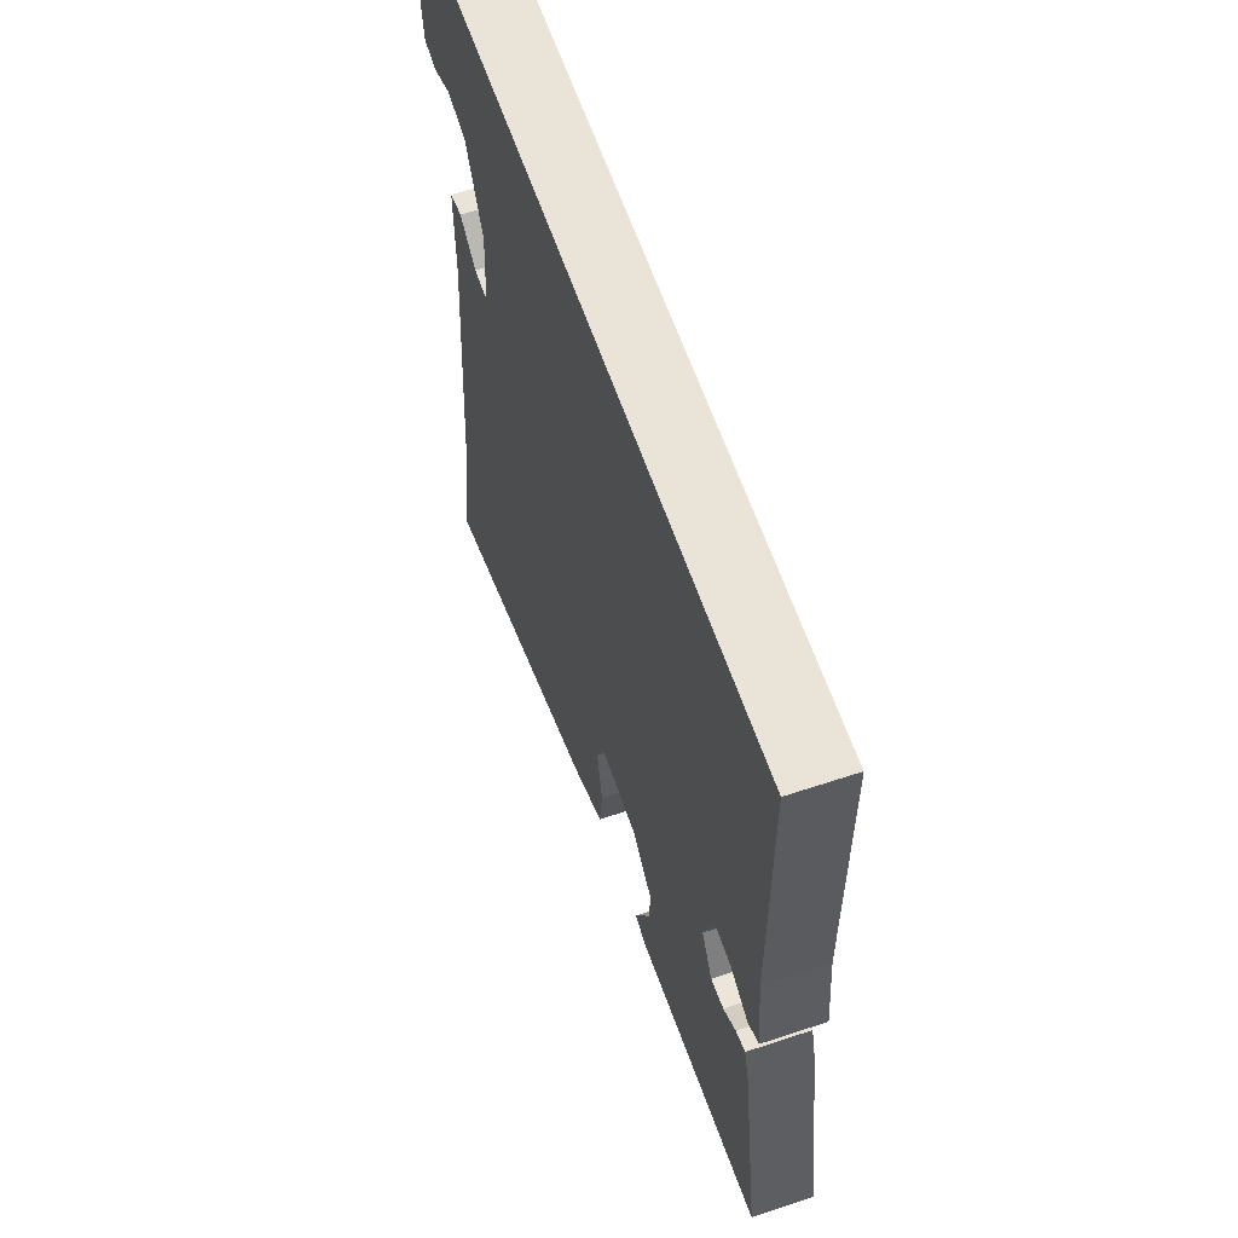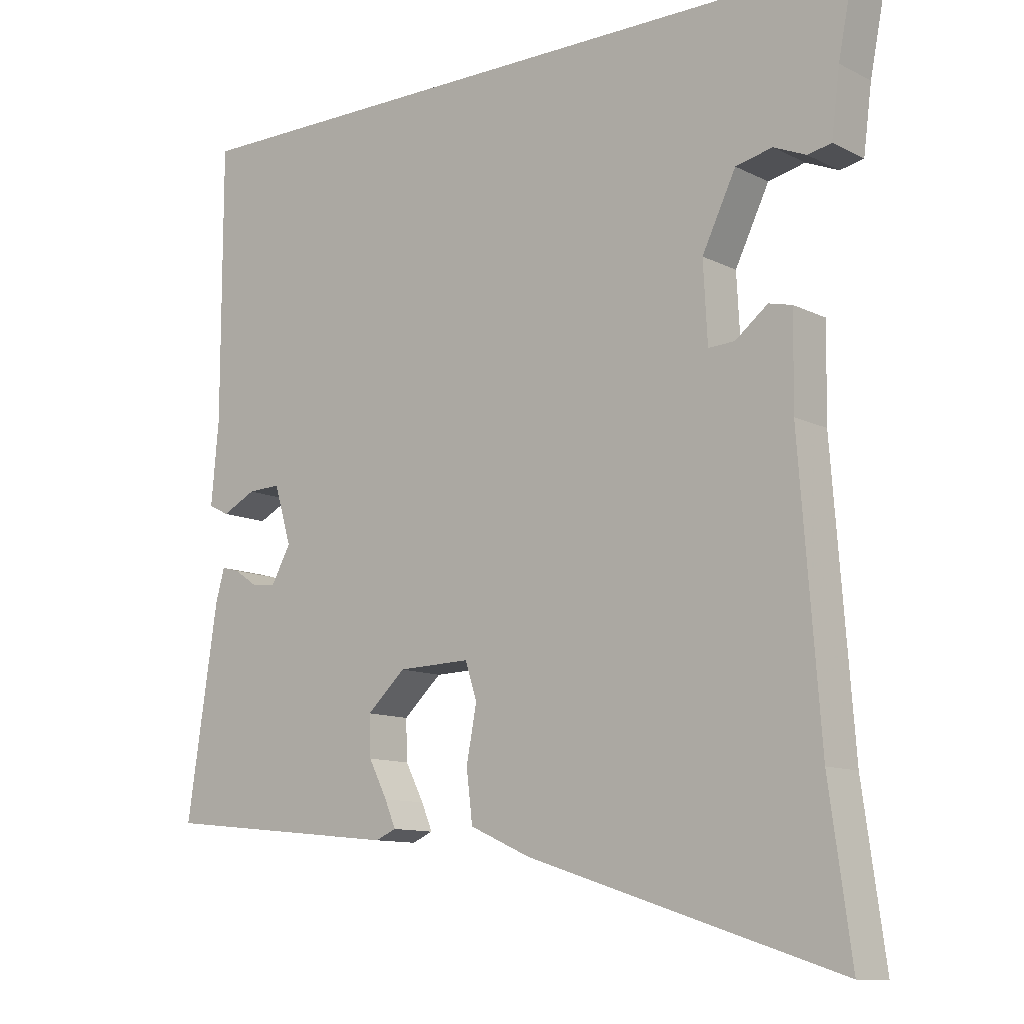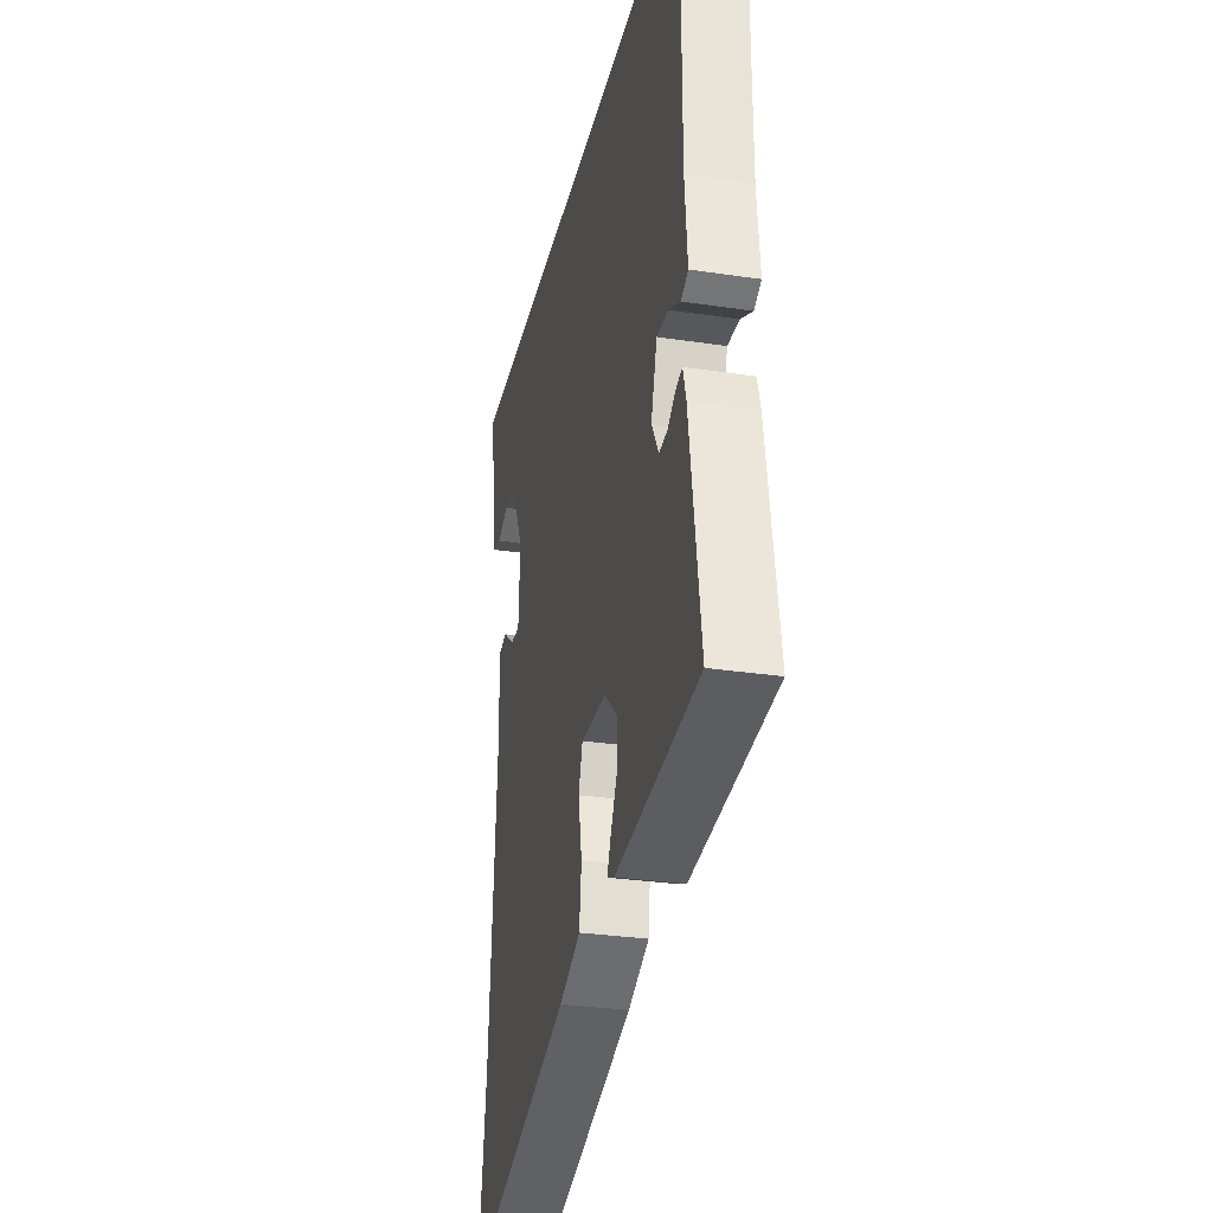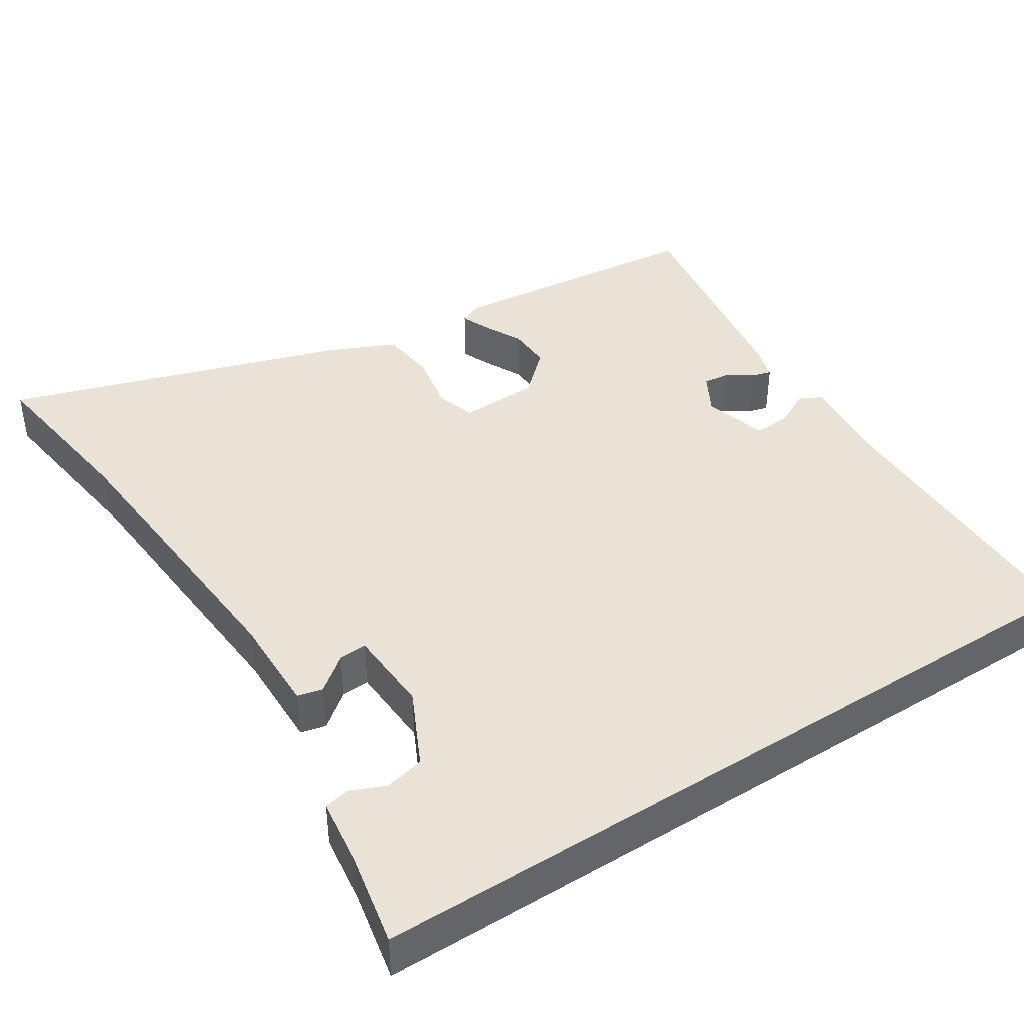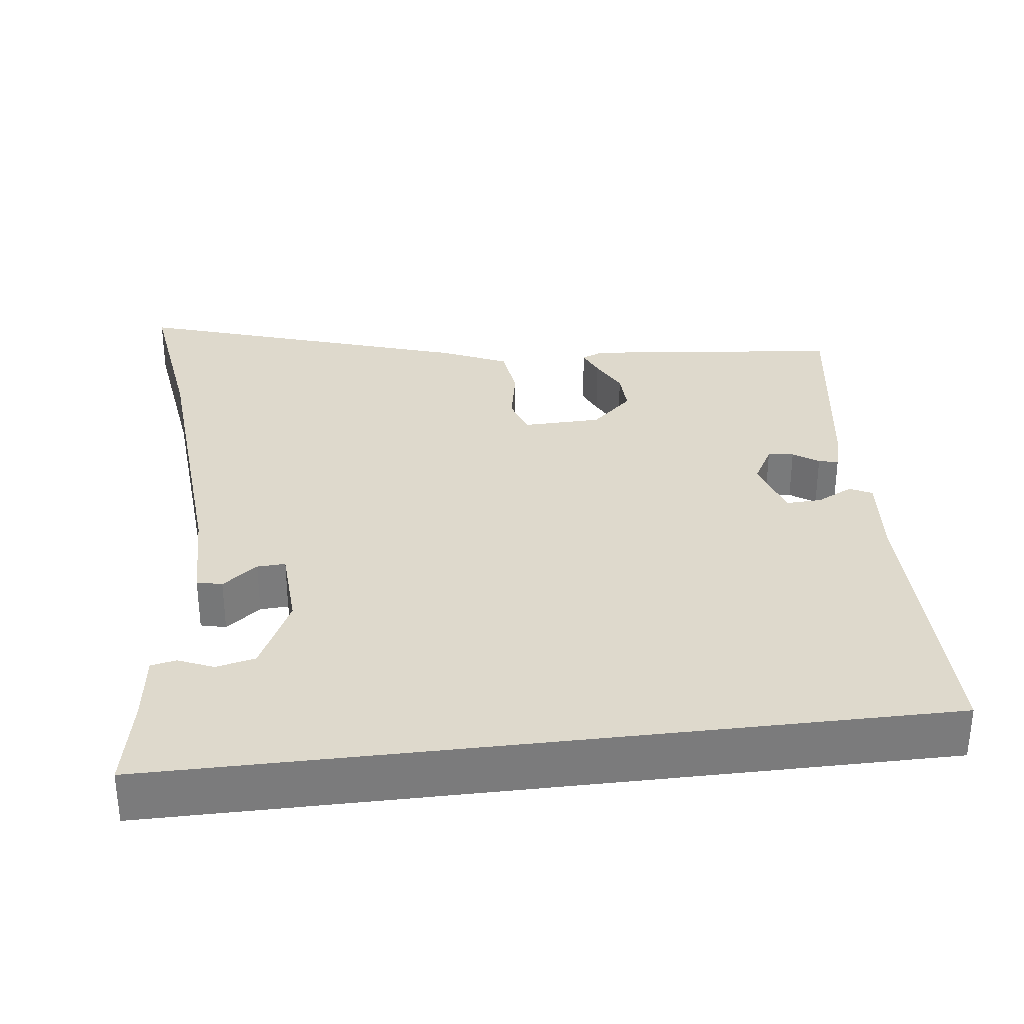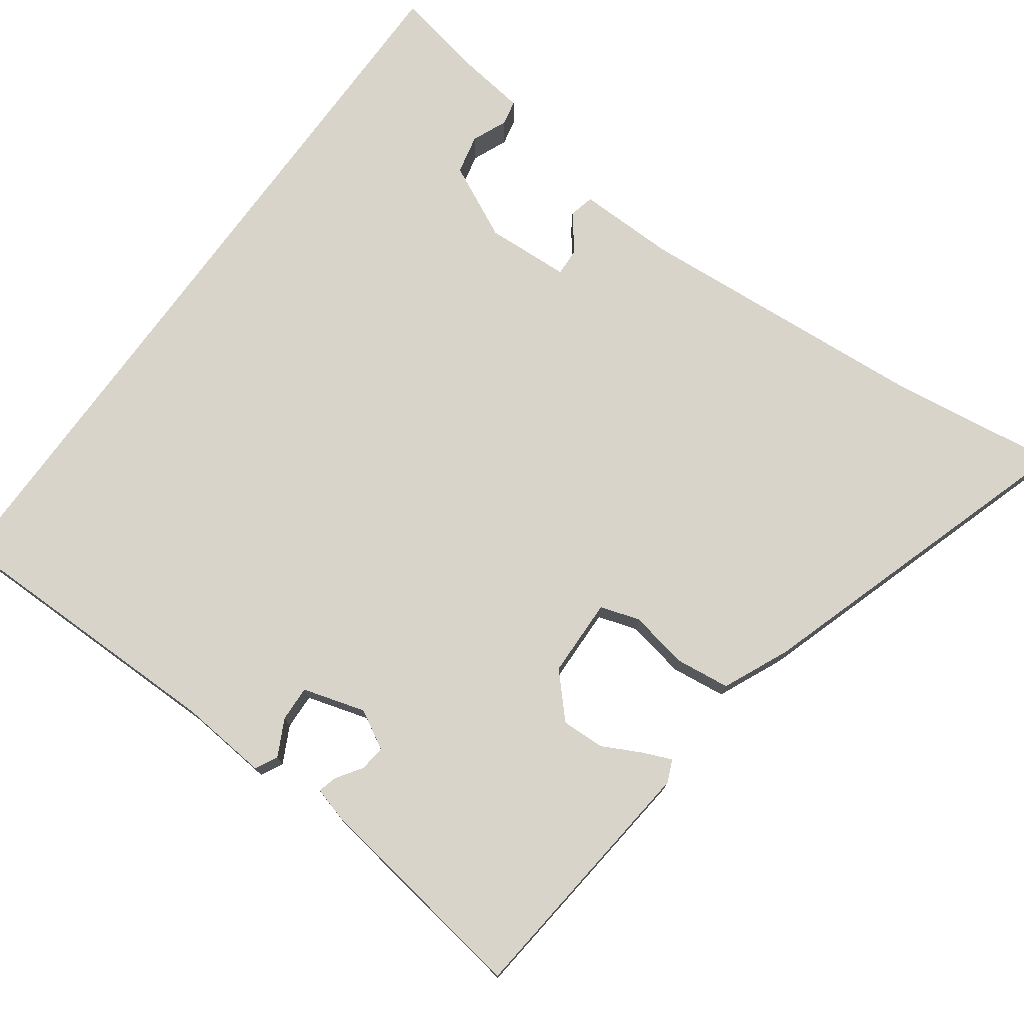
<metadata>
{"format":"obj","ext":"obj","renderer":"f3d","projection":"perspective","resolution":1024,"background":"white","views":[{"elev":60.8,"azim":71.2,"up":"+Z"},{"elev":-11.0,"azim":-140.5,"up":"+Z"},{"elev":-30.0,"azim":77.6,"up":"+Z"},{"elev":41.9,"azim":-32.7,"up":"+Y"},{"elev":32.0,"azim":-6.9,"up":"+Y"},{"elev":75.7,"azim":126.0,"up":"+Y"}]}
</metadata>
<code>
v -0.556 0.07 0.5
v 0.484 0.07 0.5
v 0.484 0.07 0.108
v 0.495 0.07 -0.012
v 0.465 0.07 -0.027
v 0.416 0.07 -0.002
v 0.368 0.07 0
v 0.343 0.07 -0.084
v 0.372 0.07 -0.136
v 0.407 0.07 -0.132
v 0.441 0.07 -0.109
v 0.467 0.07 -0.102
v 0.48 0.07 -0.148
v 0.525 0.07 -0.447
v 0.177 0.07 -0.483
v 0.147 0.07 -0.47
v 0.163 0.07 -0.432
v 0.19 0.07 -0.379
v 0.192 0.07 -0.321
v 0.136 0.07 -0.269
v 0.03 0.07 -0.266
v 0.013 0.07 -0.319
v 0.028 0.07 -0.398
v 0.019 0.07 -0.472
v -0.07 0.07 -0.512
v -0.522 0.07 -0.657
v -0.49 0.07 -0.427
v -0.46 0.07 -0.029
v -0.462 0.07 0.103
v -0.428 0.07 0.111
v -0.381 0.07 0.074
v -0.343 0.07 0.072
v -0.337 0.07 0.185
v -0.386 0.07 0.286
v -0.439 0.07 0.298
v -0.486 0.07 0.278
v -0.52 0.07 0.285
v -0.532 0.07 0.378
v -0.556 0 0.5
v 0.484 0 0.5
v 0.484 0 0.108
v 0.495 0 -0.012
v 0.465 0 -0.027
v 0.416 0 -0.002
v 0.368 0 0
v 0.343 0 -0.084
v 0.372 0 -0.136
v 0.407 0 -0.132
v 0.441 0 -0.109
v 0.467 0 -0.102
v 0.48 0 -0.148
v 0.525 0 -0.447
v 0.177 0 -0.483
v 0.147 0 -0.47
v 0.163 0 -0.432
v 0.19 0 -0.379
v 0.192 0 -0.321
v 0.136 0 -0.269
v 0.03 0 -0.266
v 0.013 0 -0.319
v 0.028 0 -0.398
v 0.019 0 -0.472
v -0.07 0 -0.512
v -0.522 0 -0.657
v -0.49 0 -0.427
v -0.46 0 -0.029
v -0.462 0 0.103
v -0.428 0 0.111
v -0.381 0 0.074
v -0.343 0 0.072
v -0.337 0 0.185
v -0.386 0 0.286
v -0.439 0 0.298
v -0.486 0 0.278
v -0.52 0 0.285
v -0.532 0 0.378
f 35 36 37 38
f 1 2 3
f 38 1 3
f 35 38 3
f 34 35 3
f 33 34 3 4
f 28 29 30 31
f 27 28 31 32
f 26 27 32
f 25 26 32
f 24 25 32
f 23 24 32
f 22 23 32
f 21 22 32 33
f 16 17 18
f 15 16 18
f 14 15 18
f 13 14 18
f 12 13 18
f 11 12 18
f 10 11 18
f 9 10 18 19
f 8 9 19 20
f 4 5 6
f 33 4 6
f 33 6 7
f 20 21 33
f 8 20 33
f 7 8 33
f 76 75 74 73
f 41 40 39
f 41 39 76
f 41 76 73
f 41 73 72
f 42 41 72 71
f 69 68 67 66
f 70 69 66 65
f 70 65 64
f 70 64 63
f 70 63 62
f 70 62 61
f 70 61 60
f 71 70 60 59
f 56 55 54
f 56 54 53
f 56 53 52
f 56 52 51
f 56 51 50
f 56 50 49
f 56 49 48
f 57 56 48 47
f 58 57 47 46
f 44 43 42
f 44 42 71
f 45 44 71
f 71 59 58
f 71 58 46
f 71 46 45
f 1 39 40 2
f 2 40 41 3
f 3 41 42 4
f 4 42 43 5
f 5 43 44 6
f 6 44 45 7
f 7 45 46 8
f 8 46 47 9
f 9 47 48 10
f 10 48 49 11
f 11 49 50 12
f 12 50 51 13
f 13 51 52 14
f 14 52 53 15
f 15 53 54 16
f 16 54 55 17
f 17 55 56 18
f 18 56 57 19
f 19 57 58 20
f 20 58 59 21
f 21 59 60 22
f 22 60 61 23
f 23 61 62 24
f 24 62 63 25
f 25 63 64 26
f 26 64 65 27
f 27 65 66 28
f 28 66 67 29
f 29 67 68 30
f 30 68 69 31
f 31 69 70 32
f 32 70 71 33
f 33 71 72 34
f 34 72 73 35
f 35 73 74 36
f 36 74 75 37
f 37 75 76 38
f 38 76 39 1

</code>
